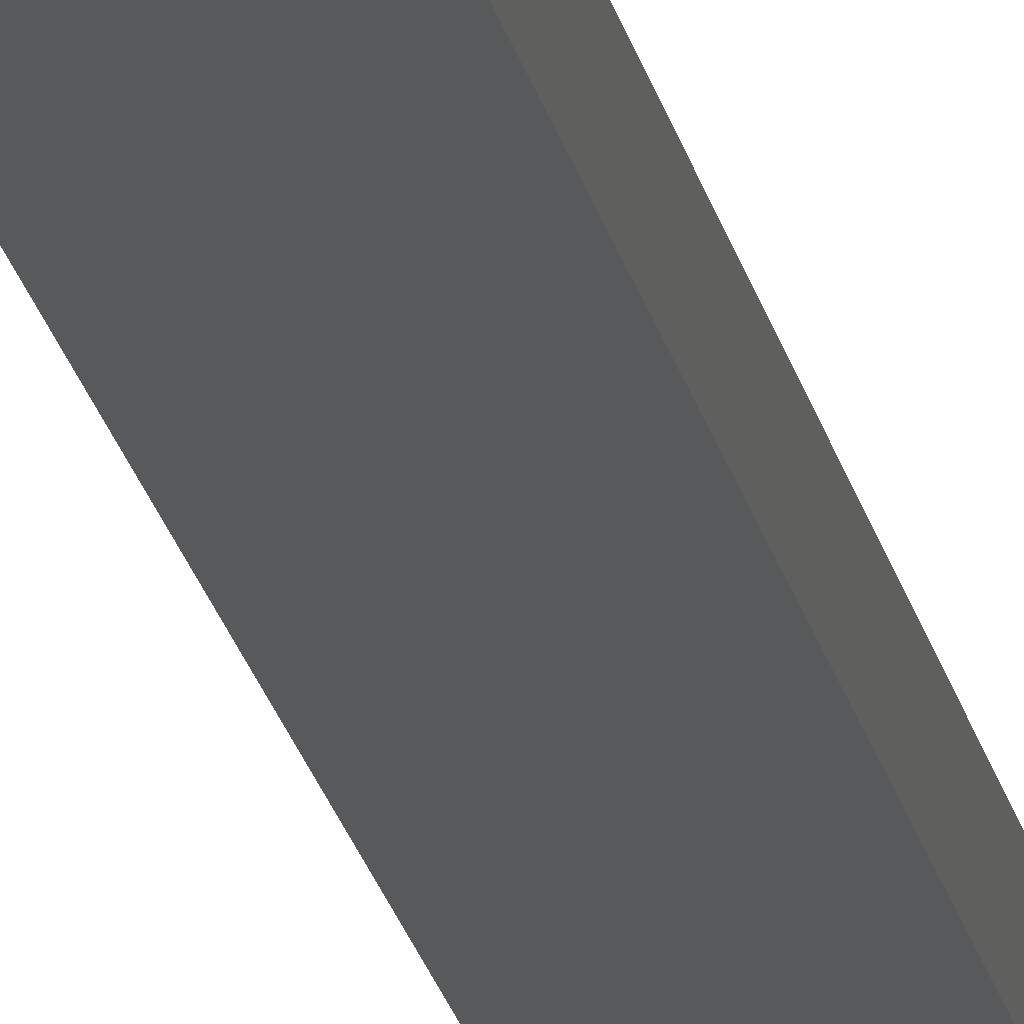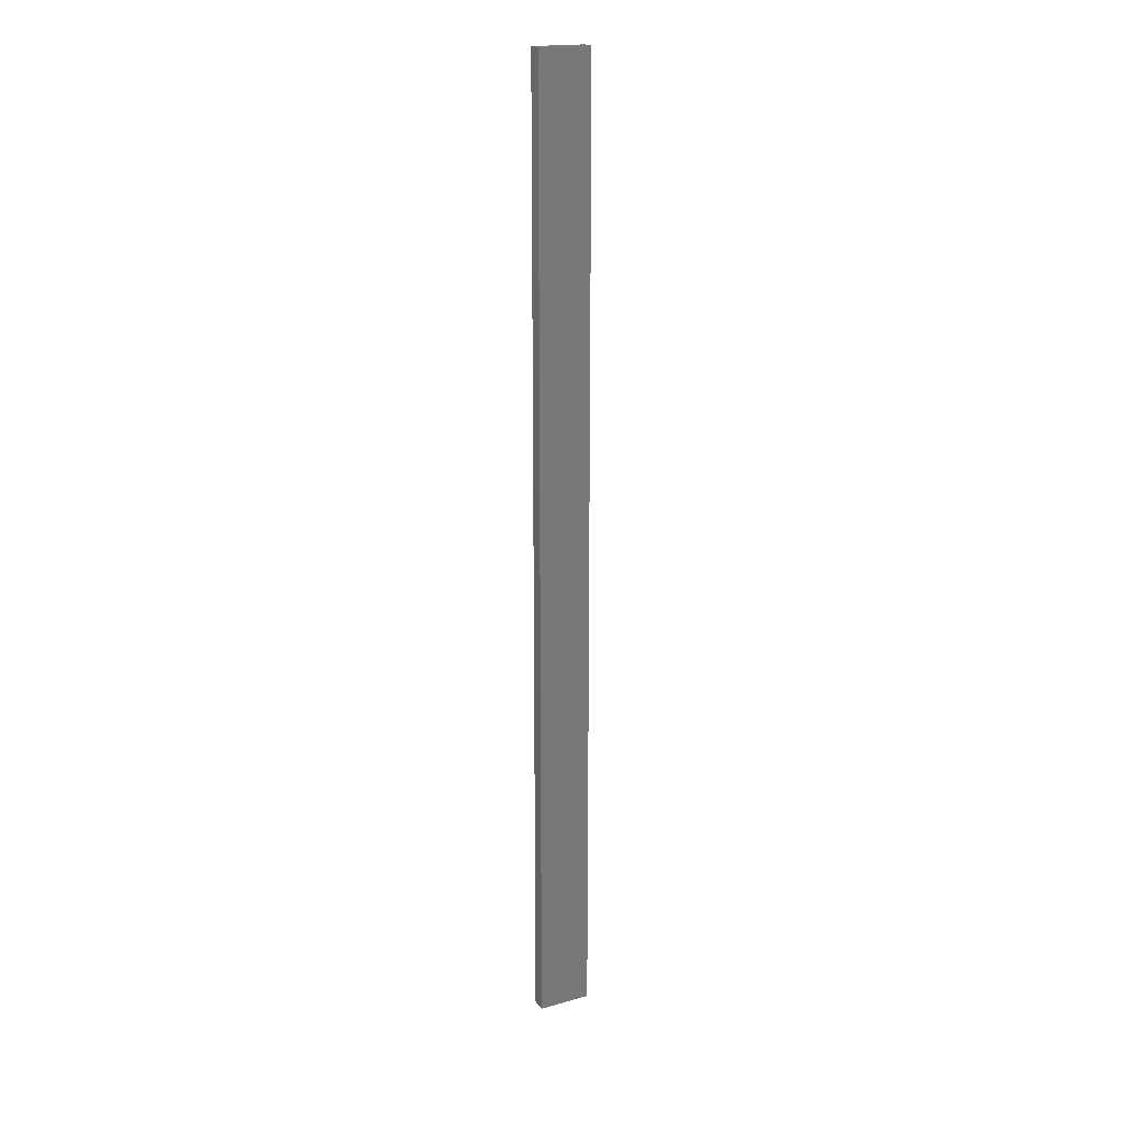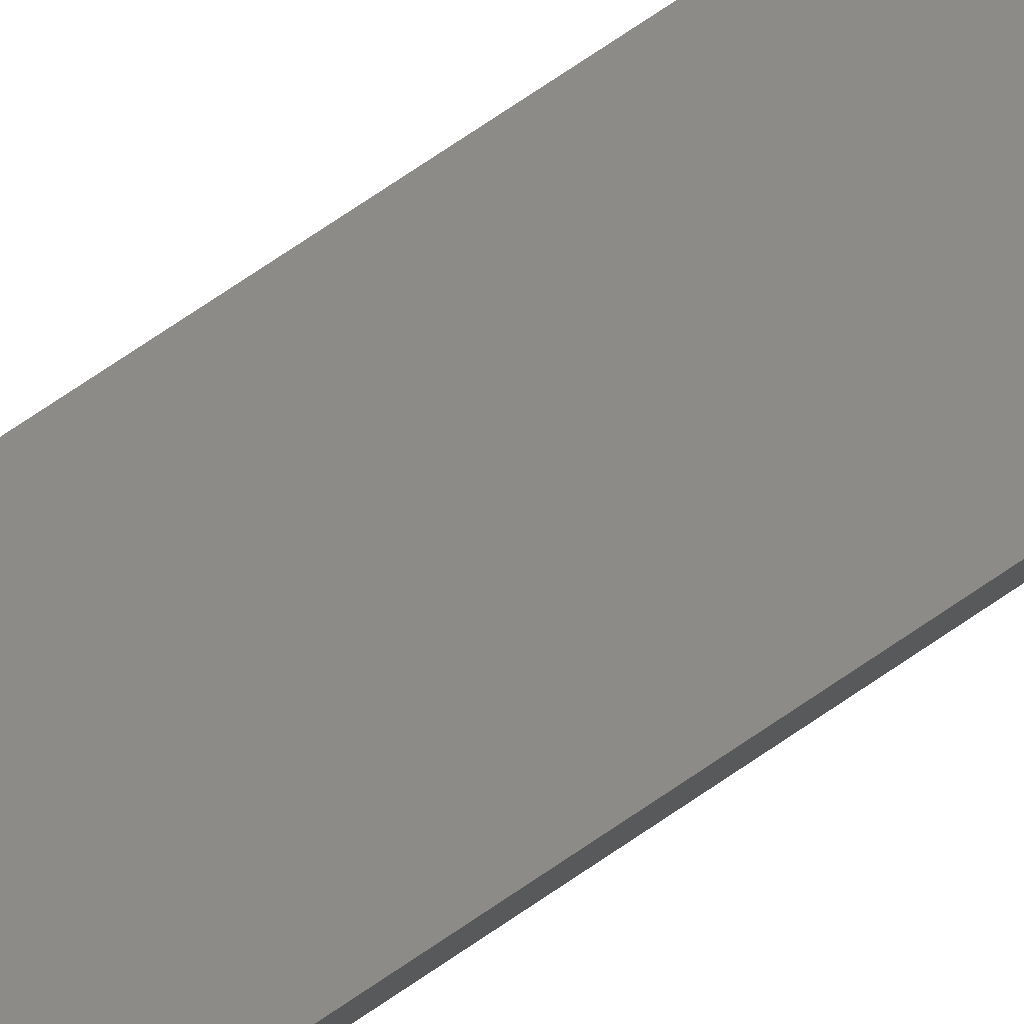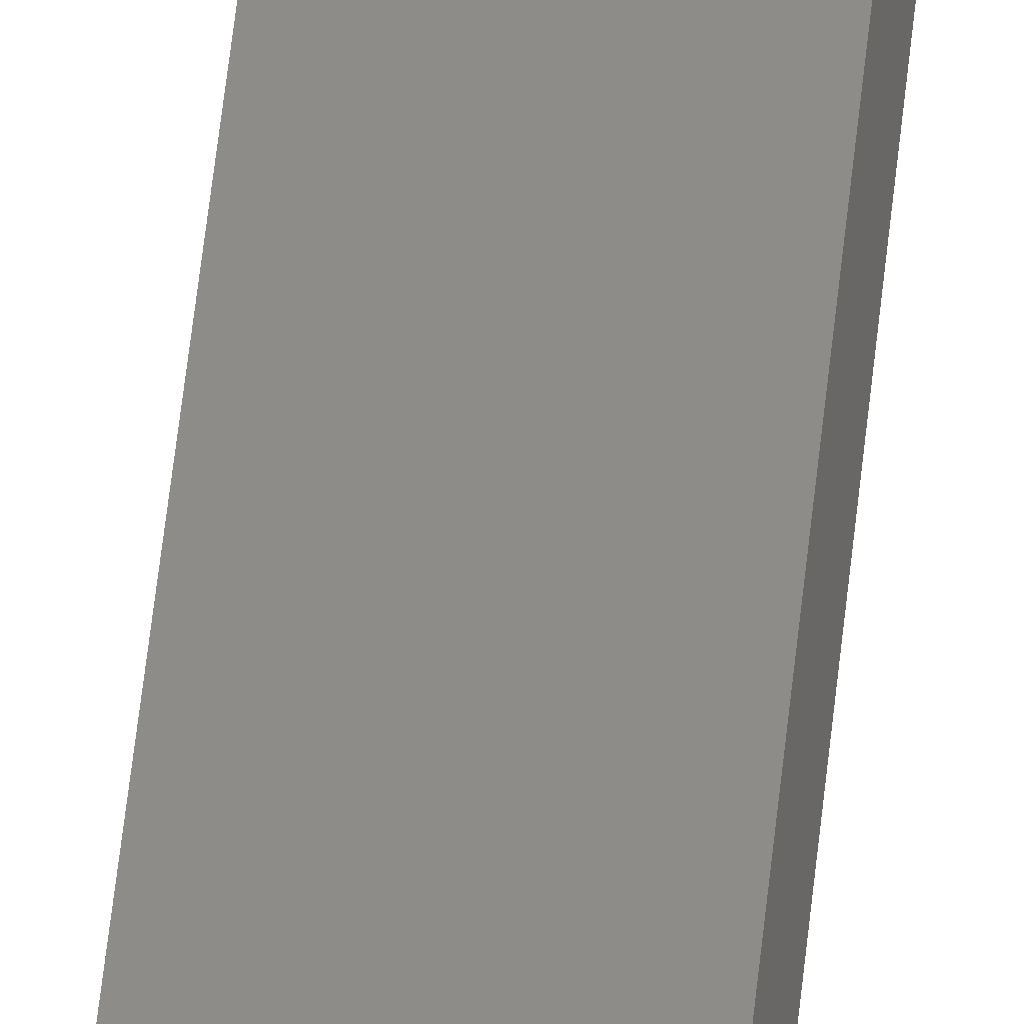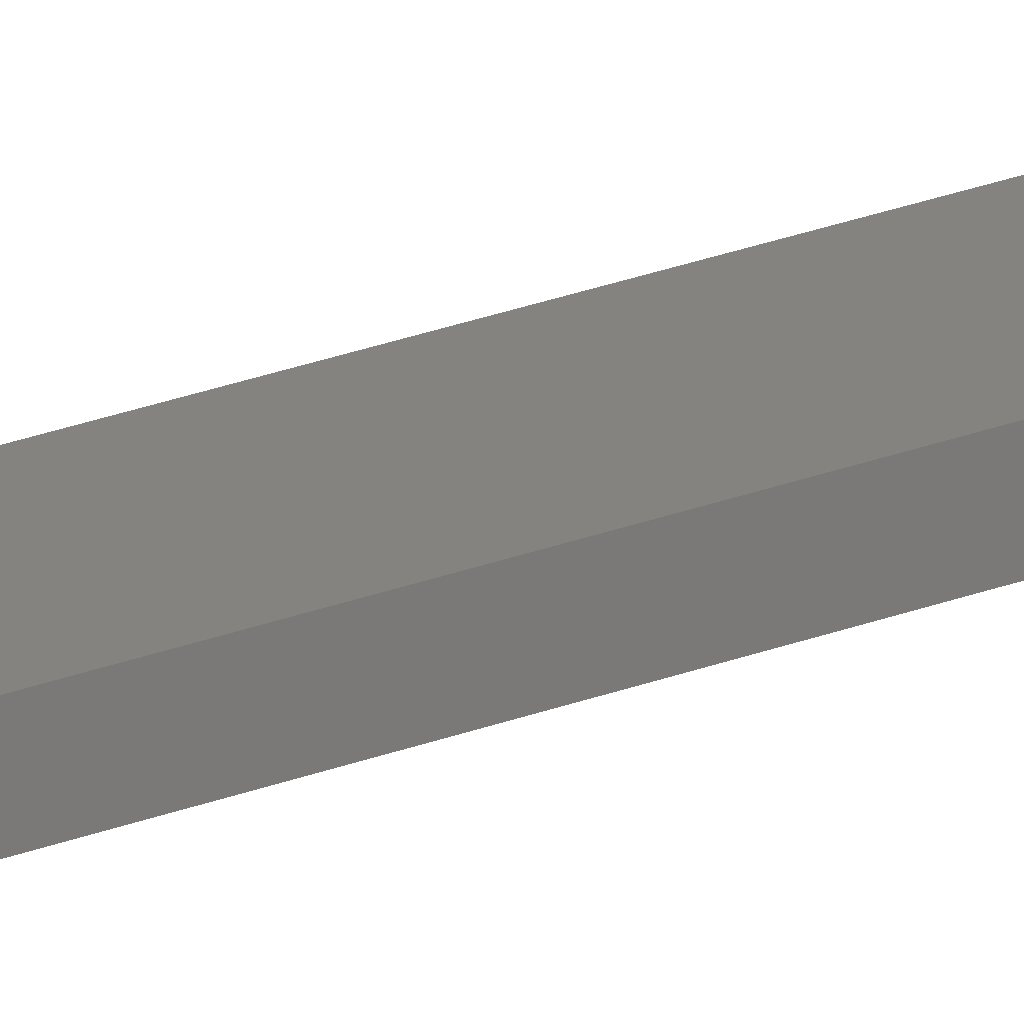
<metadata>
{"format":"stl","ext":"stl","renderer":"f3d","projection":"perspective","resolution":1024,"background":"white","views":[{"elev":-18.3,"azim":-170.3,"up":"+Y"},{"elev":18.5,"azim":-16.3,"up":"+Z"},{"elev":66.3,"azim":-125.4,"up":"+Y"},{"elev":53.3,"azim":5.8,"up":"+Y"},{"elev":30.0,"azim":61.8,"up":"+Y"}]}
</metadata>
<code>
# stl→obj: 16 verts, 28 faces
v 18.96 -2.419 -313.5
v 18.96 -2.419 -317.1
v 19.02 -2.405 -317.1
v 19.02 -2.405 -313.5
v 19.09 -2.391 -317.1
v 19.09 -2.391 -313.5
v 19.15 -2.377 -317.1
v 19.15 -2.377 -313.5
v 19.14 -2.328 -313.5
v 19.14 -2.328 -317.1
v 18.95 -2.37 -317.1
v 19.01 -2.356 -313.5
v 19.01 -2.356 -317.1
v 18.95 -2.37 -313.5
v 19.08 -2.342 -313.5
v 19.08 -2.342 -317.1
f 1 2 3
f 4 3 5
f 4 1 3
f 6 5 7
f 6 4 5
f 8 6 7
f 9 8 7
f 9 7 10
f 11 12 13
f 14 12 11
f 13 15 16
f 16 15 10
f 12 15 13
f 15 9 10
f 14 11 2
f 1 14 2
f 15 6 9
f 9 6 8
f 12 4 15
f 15 4 6
f 14 1 12
f 12 1 4
f 16 10 7
f 5 16 7
f 3 13 16
f 3 16 5
f 2 11 13
f 2 13 3

</code>
